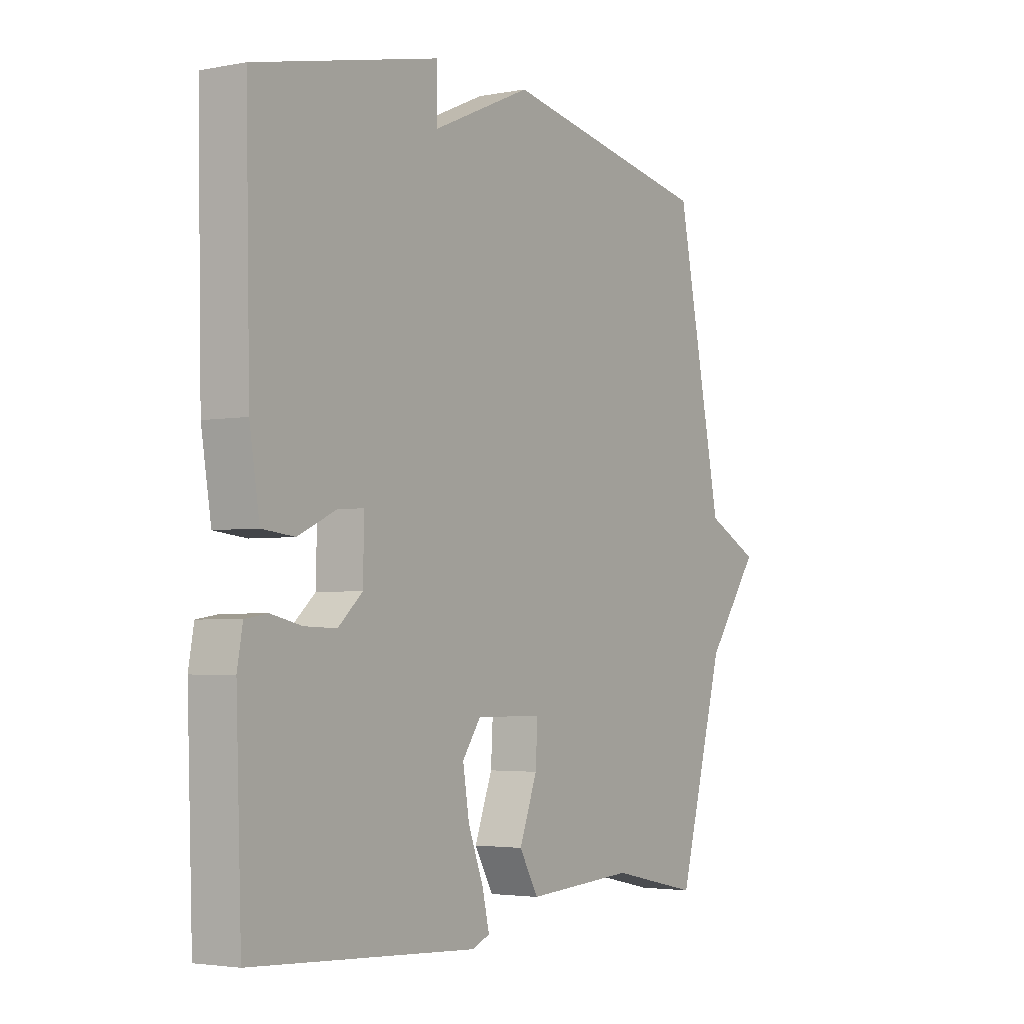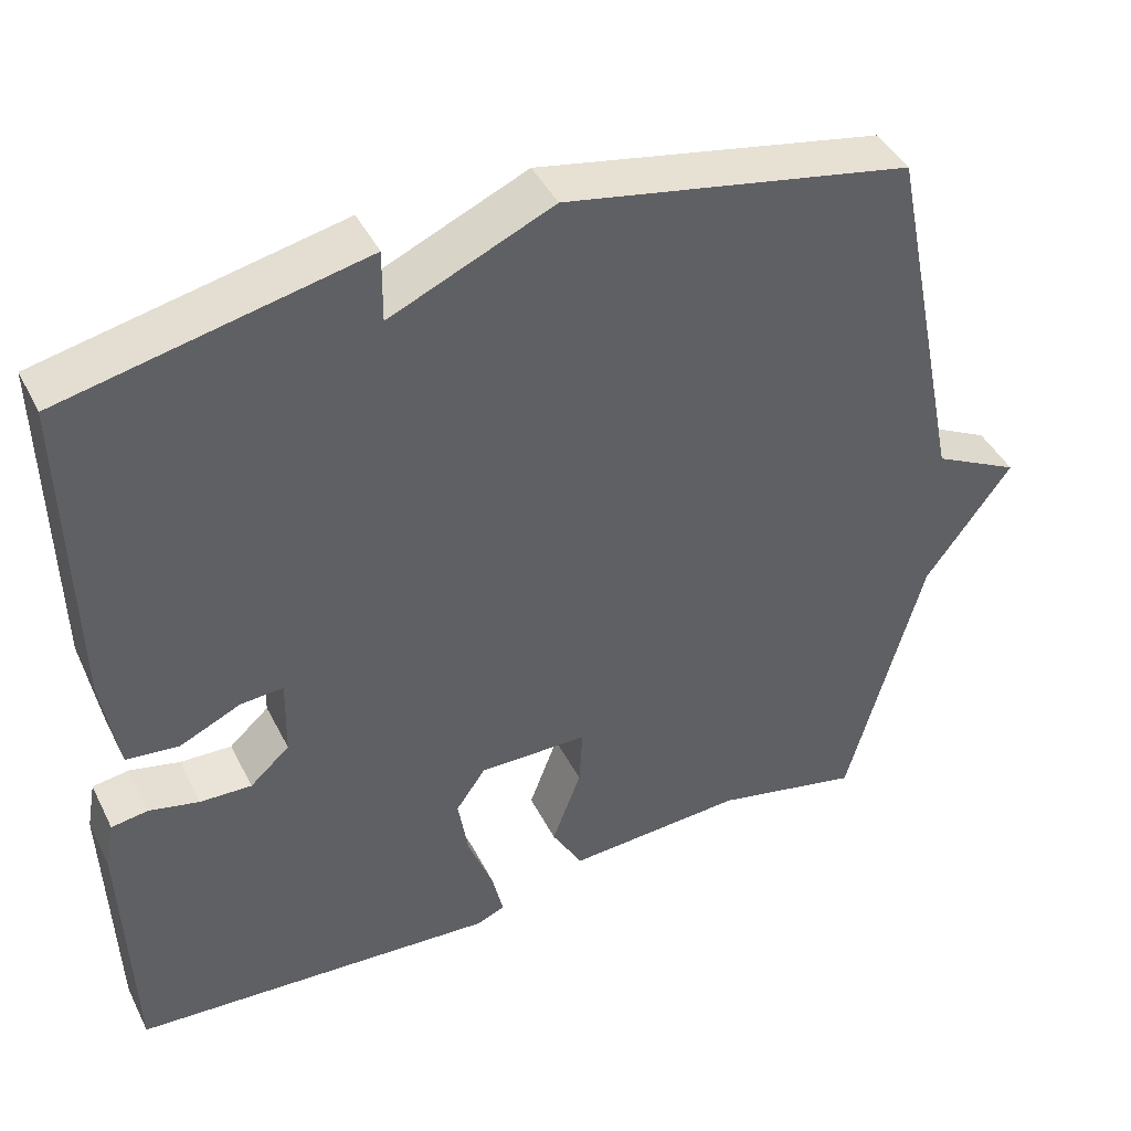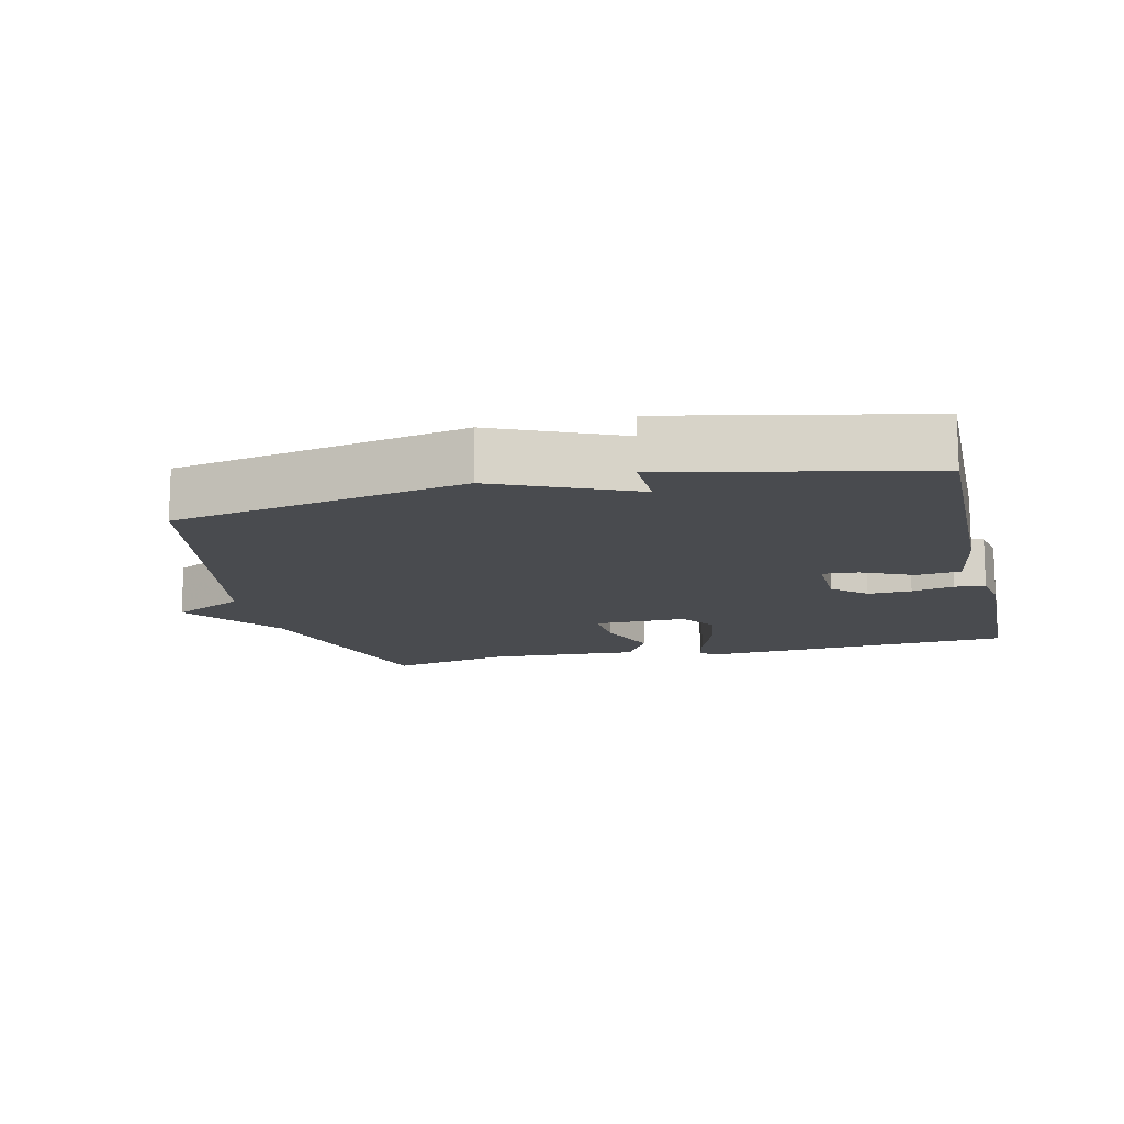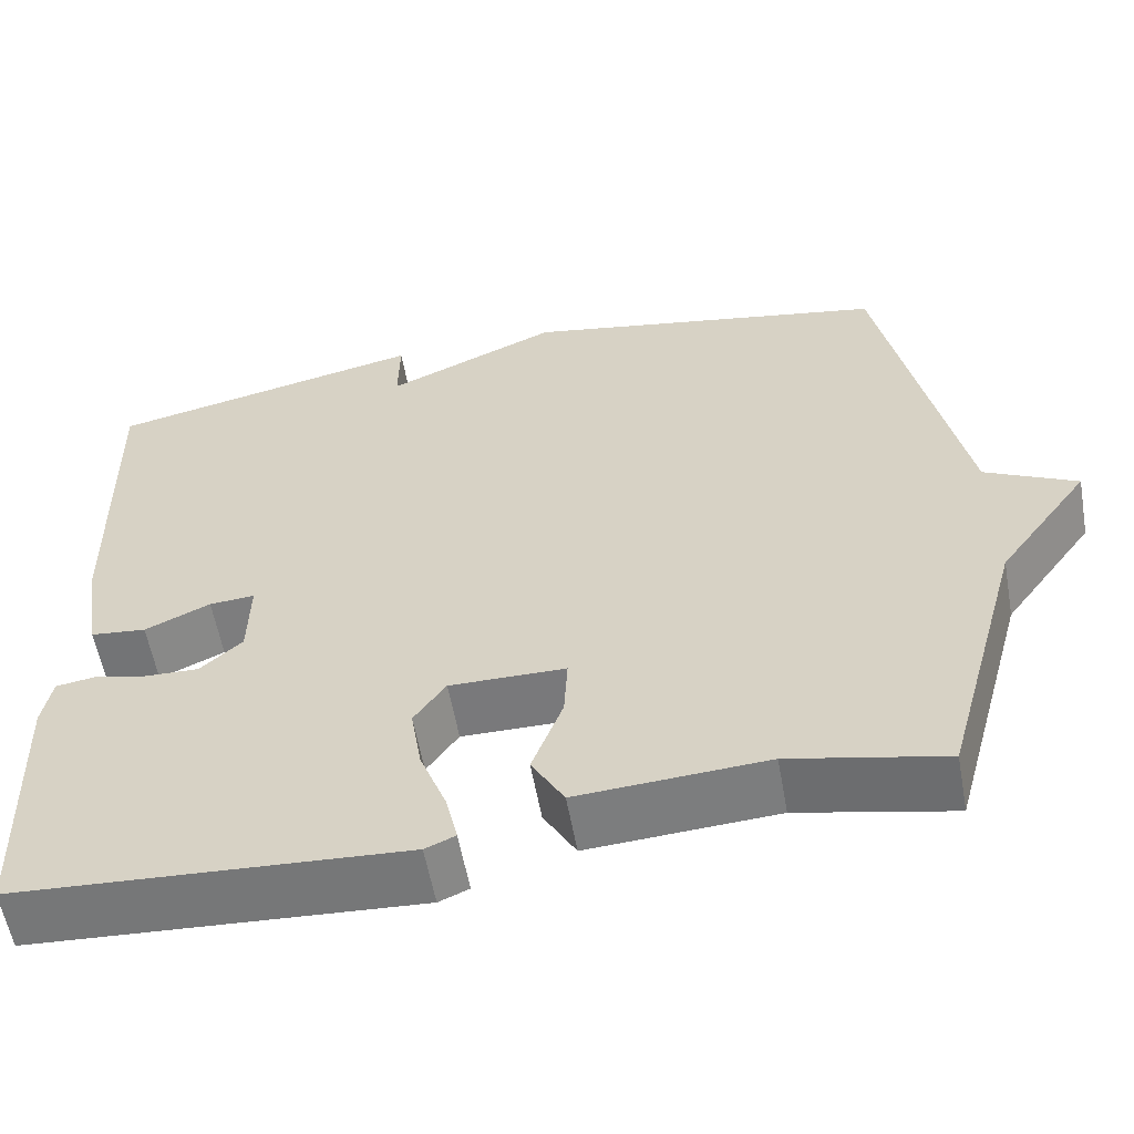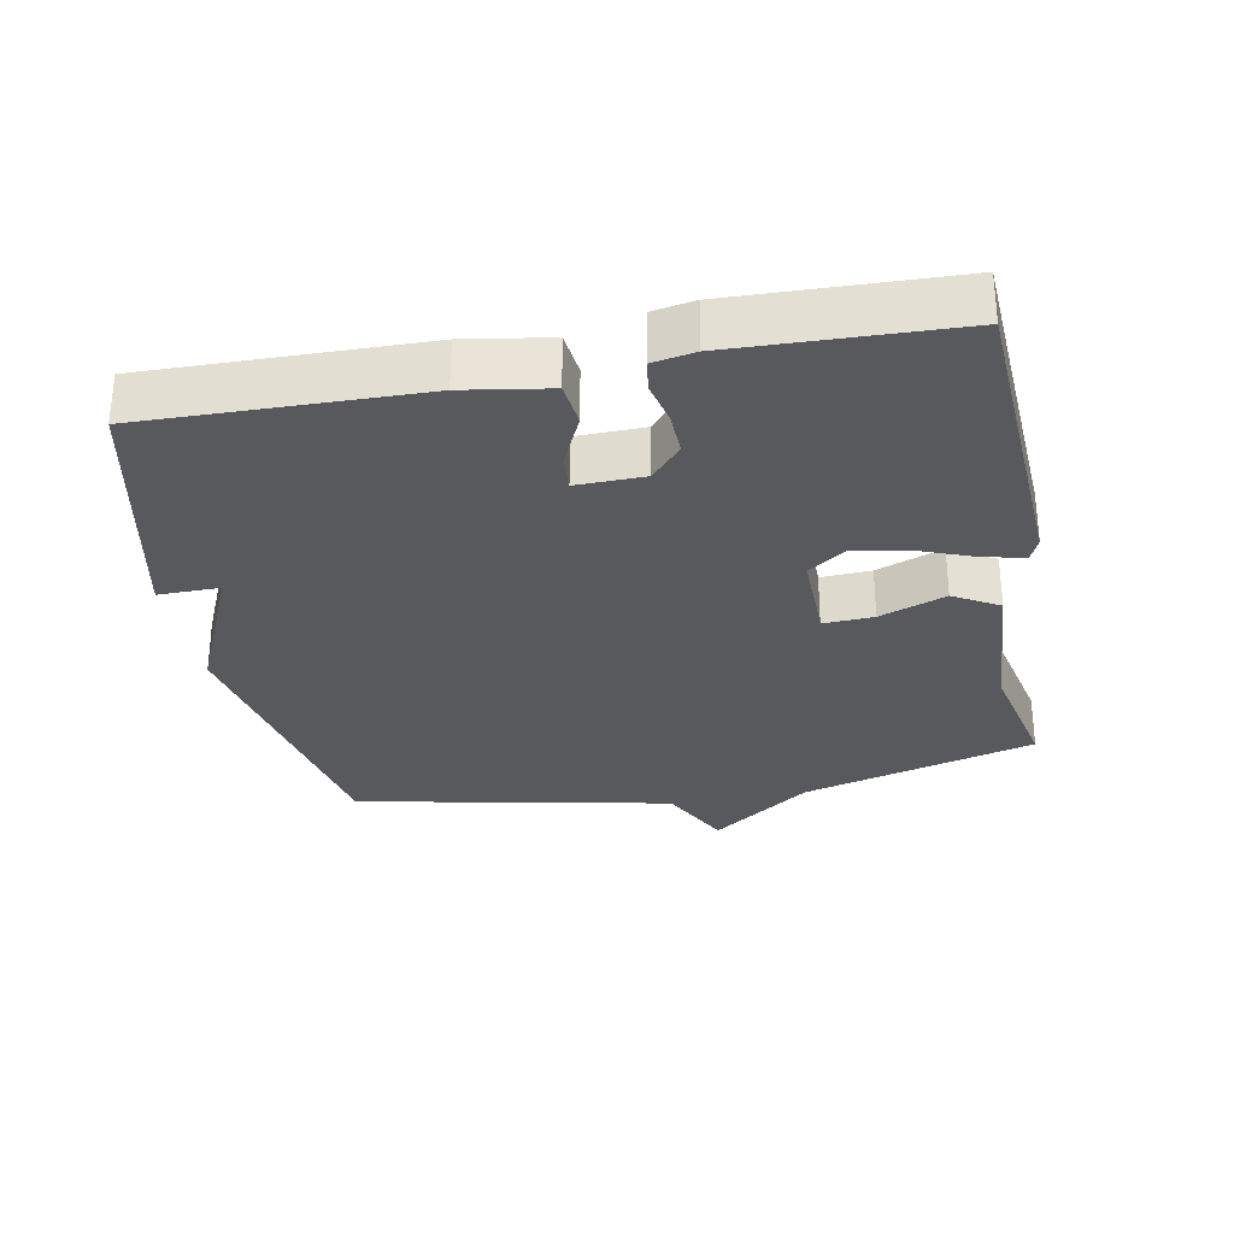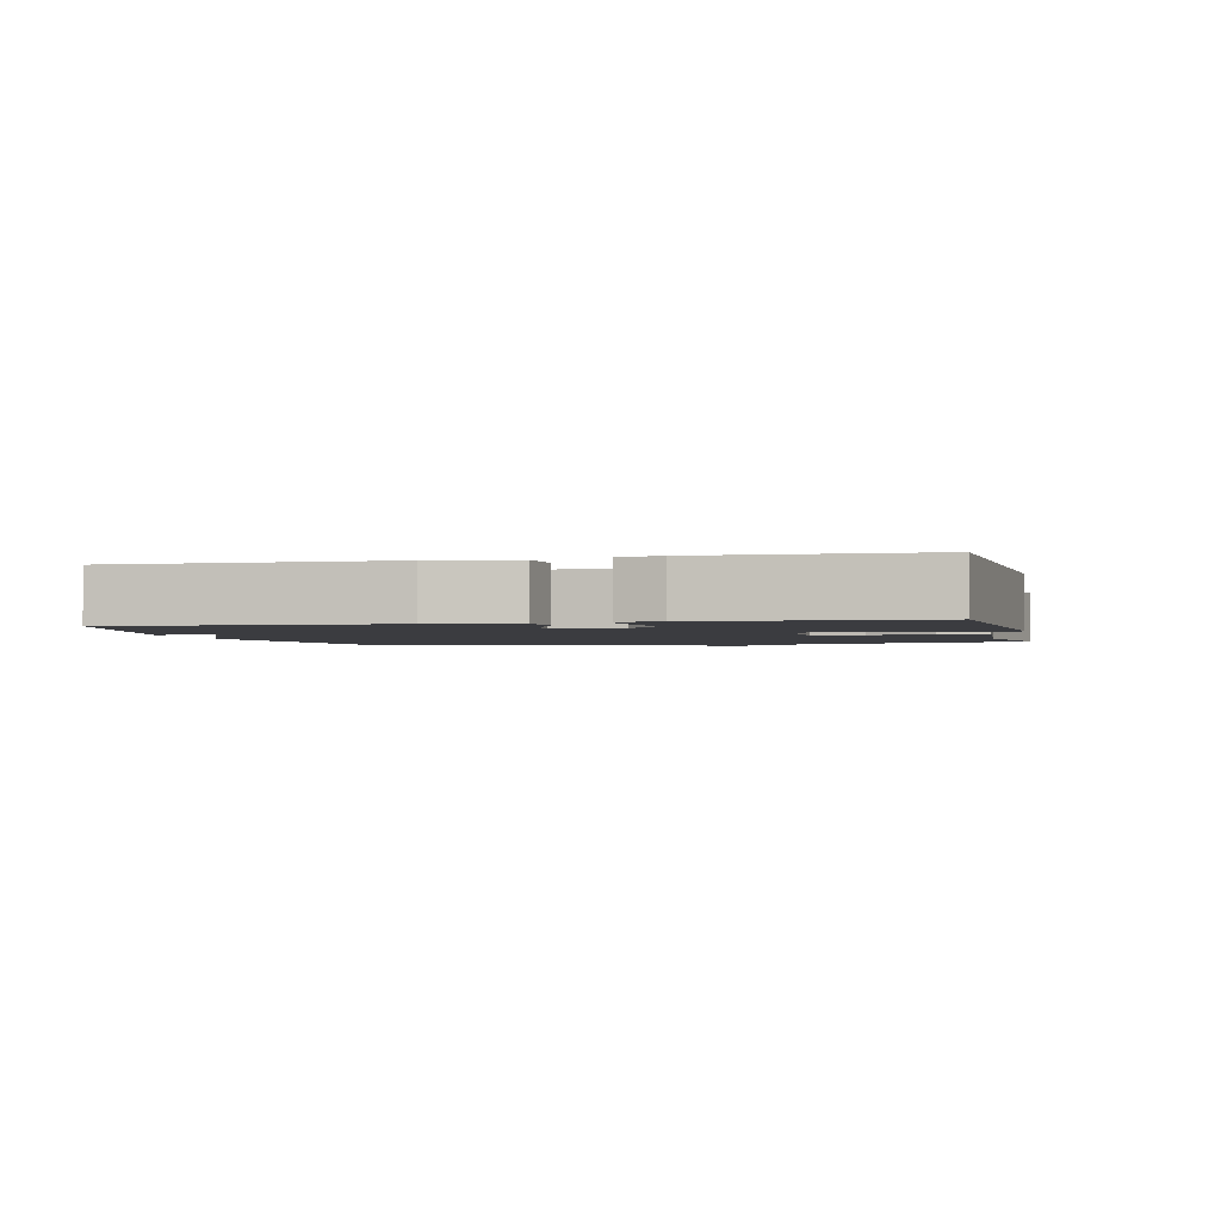
<metadata>
{"format":"obj","ext":"obj","renderer":"f3d","projection":"perspective","resolution":1024,"background":"white","views":[{"elev":-3.2,"azim":123.1,"up":"+Z"},{"elev":42.9,"azim":154.8,"up":"+Z"},{"elev":-13.7,"azim":13.5,"up":"+Y"},{"elev":-58.0,"azim":-169.8,"up":"+Z"},{"elev":-30.1,"azim":100.8,"up":"+Y"},{"elev":-2.1,"azim":103.6,"up":"+Y"}]}
</metadata>
<code>
v -0.5 0.07 0.5
v -0.071 0.07 0.581
v 0.13 0.07 0.492
v 0.129 0.07 0.581
v 0.5 0.07 0.5
v 0.492 0.07 0.104
v 0.472 0.07 -0.019
v 0.407 0.07 -0.026
v 0.331 0.07 0.009
v 0.278 0.07 0.013
v 0.28 0.07 -0.085
v 0.329 0.07 -0.129
v 0.393 0.07 -0.127
v 0.455 0.07 -0.113
v 0.5 0.07 -0.12
v 0.511 0.07 -0.181
v 0.5 0.07 -0.5
v 0.047 0.07 -0.527
v 0.012 0.07 -0.512
v 0.026 0.07 -0.452
v 0.057 0.07 -0.371
v 0.07 0.07 -0.292
v 0.033 0.07 -0.239
v -0.102 0.07 -0.24
v -0.098 0.07 -0.313
v -0.062 0.07 -0.409
v -0.1 0.07 -0.475
v -0.32 0.07 -0.461
v -0.5 0.07 -0.5
v -0.594 0.07 -0.16
v -0.701 0.07 -0.014
v -0.594 0.07 0.04
v -0.5 0 0.5
v -0.071 0 0.581
v 0.13 0 0.492
v 0.129 0 0.581
v 0.5 0 0.5
v 0.492 0 0.104
v 0.472 0 -0.019
v 0.407 0 -0.026
v 0.331 0 0.009
v 0.278 0 0.013
v 0.28 0 -0.085
v 0.329 0 -0.129
v 0.393 0 -0.127
v 0.455 0 -0.113
v 0.5 0 -0.12
v 0.511 0 -0.181
v 0.5 0 -0.5
v 0.047 0 -0.527
v 0.012 0 -0.512
v 0.026 0 -0.452
v 0.057 0 -0.371
v 0.07 0 -0.292
v 0.033 0 -0.239
v -0.102 0 -0.24
v -0.098 0 -0.313
v -0.062 0 -0.409
v -0.1 0 -0.475
v -0.32 0 -0.461
v -0.5 0 -0.5
v -0.594 0 -0.16
v -0.701 0 -0.014
v -0.594 0 0.04
f 30 31 32
f 1 2 3
f 32 1 3
f 30 32 3
f 29 30 3
f 28 29 3
f 25 26 27 28
f 24 25 28
f 24 28 3
f 23 24 3
f 22 23 3
f 19 20 21
f 18 19 21
f 17 18 21
f 16 17 21
f 15 16 21
f 14 15 21
f 13 14 21
f 12 13 21 22
f 11 12 22
f 10 11 22 3
f 7 8 9
f 6 7 9
f 5 6 9
f 4 5 9
f 3 4 9
f 3 9 10
f 64 63 62
f 35 34 33
f 35 33 64
f 35 64 62
f 35 62 61
f 35 61 60
f 60 59 58 57
f 60 57 56
f 35 60 56
f 35 56 55
f 35 55 54
f 53 52 51
f 53 51 50
f 53 50 49
f 53 49 48
f 53 48 47
f 53 47 46
f 53 46 45
f 54 53 45 44
f 54 44 43
f 35 54 43 42
f 41 40 39
f 41 39 38
f 41 38 37
f 41 37 36
f 41 36 35
f 42 41 35
f 1 33 34 2
f 2 34 35 3
f 3 35 36 4
f 4 36 37 5
f 5 37 38 6
f 6 38 39 7
f 7 39 40 8
f 8 40 41 9
f 9 41 42 10
f 10 42 43 11
f 11 43 44 12
f 12 44 45 13
f 13 45 46 14
f 14 46 47 15
f 15 47 48 16
f 16 48 49 17
f 17 49 50 18
f 18 50 51 19
f 19 51 52 20
f 20 52 53 21
f 21 53 54 22
f 22 54 55 23
f 23 55 56 24
f 24 56 57 25
f 25 57 58 26
f 26 58 59 27
f 27 59 60 28
f 28 60 61 29
f 29 61 62 30
f 30 62 63 31
f 31 63 64 32
f 32 64 33 1

</code>
